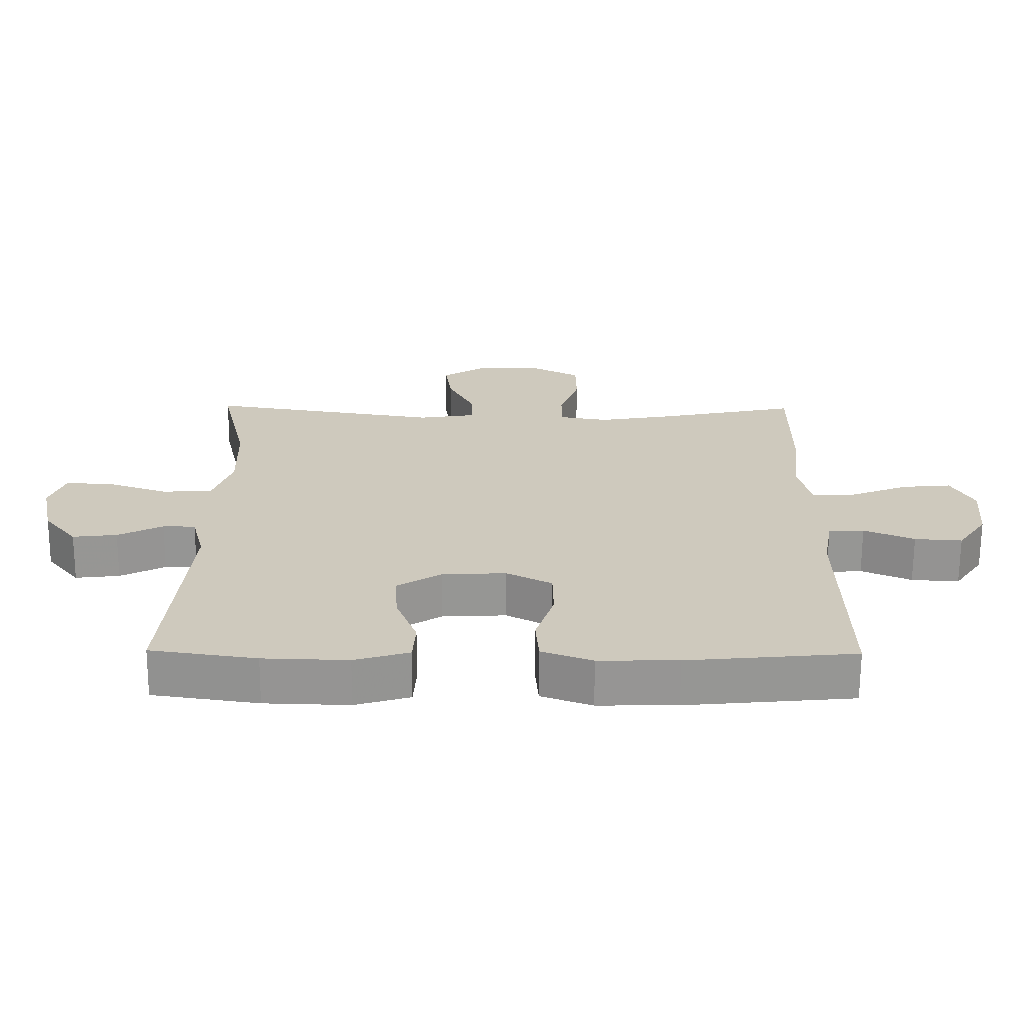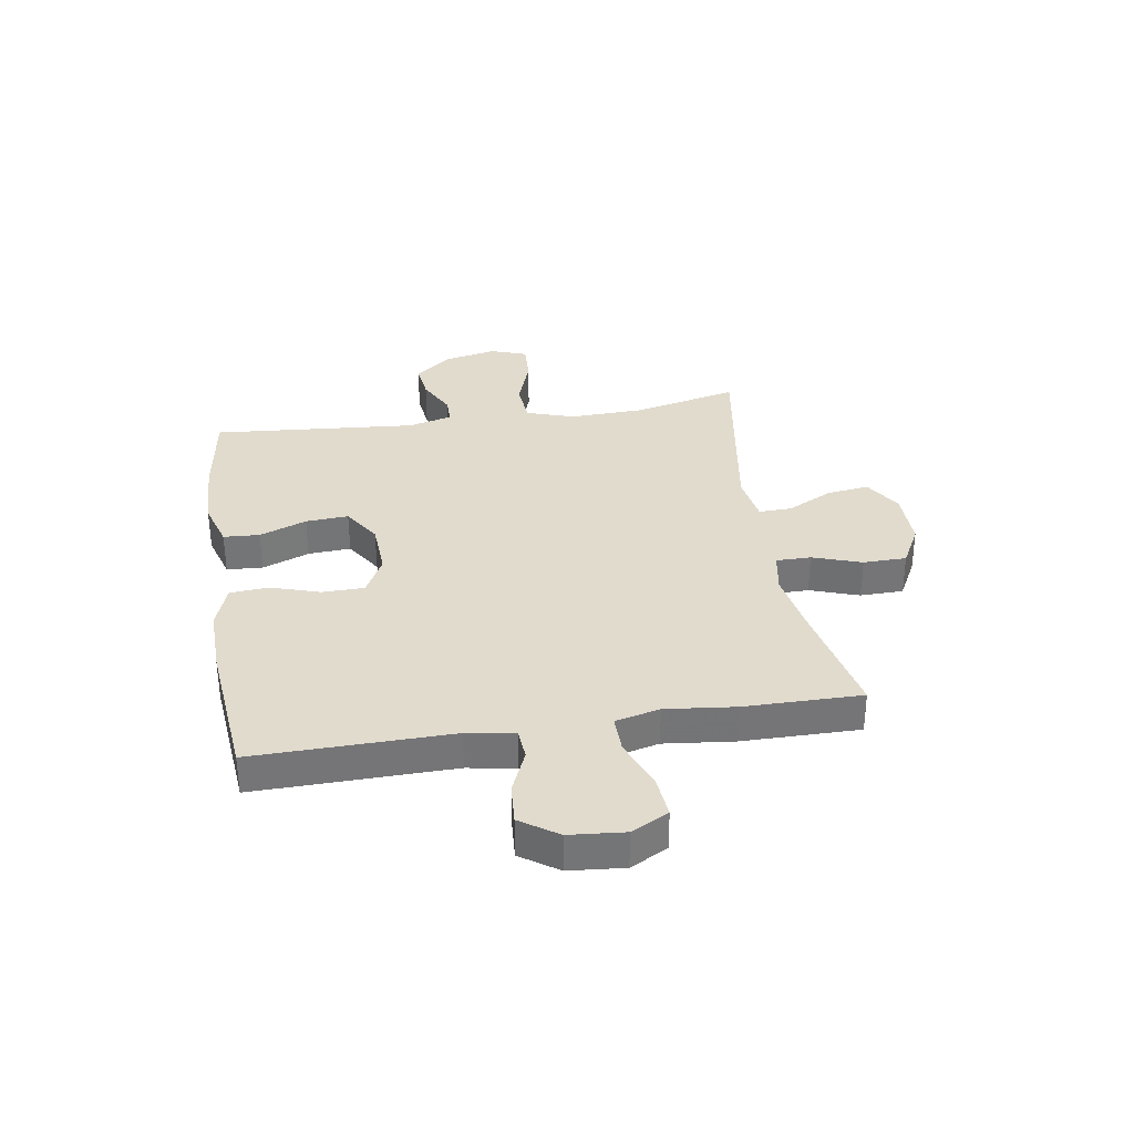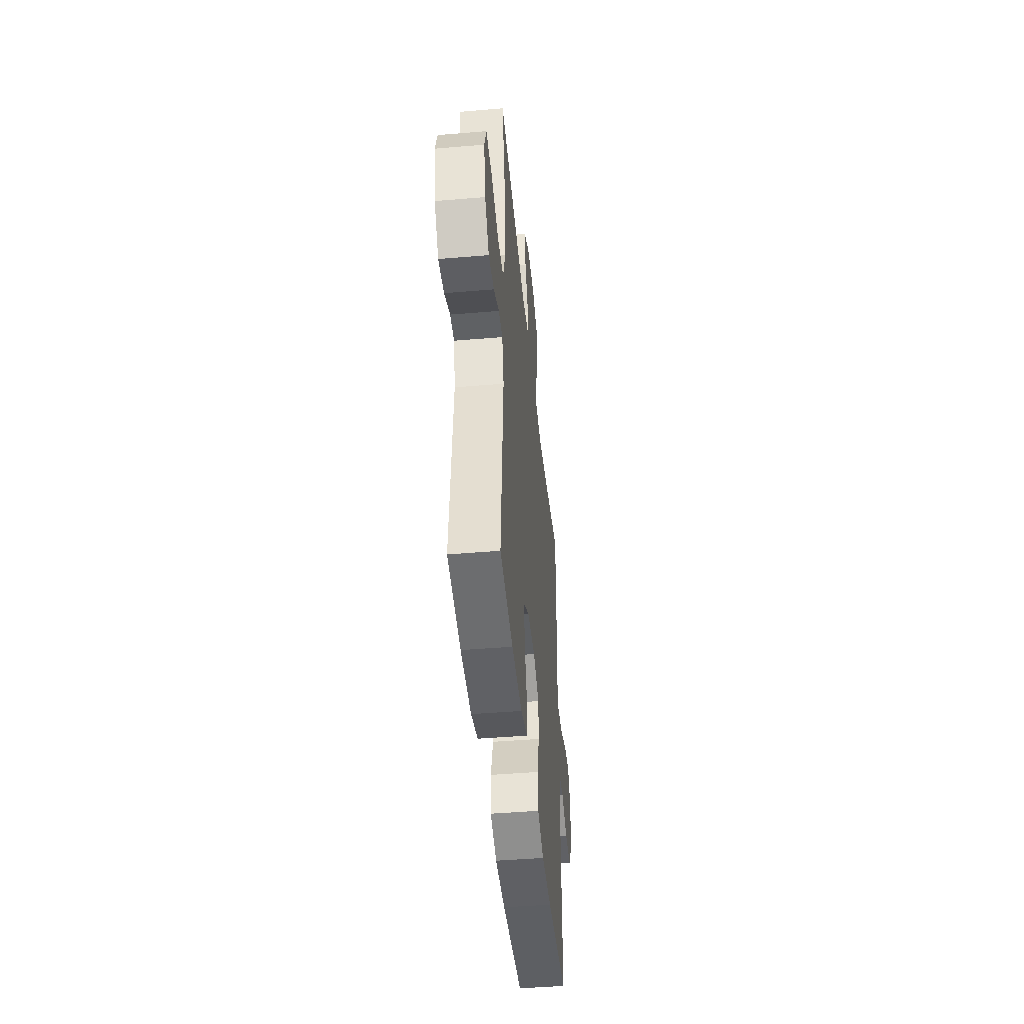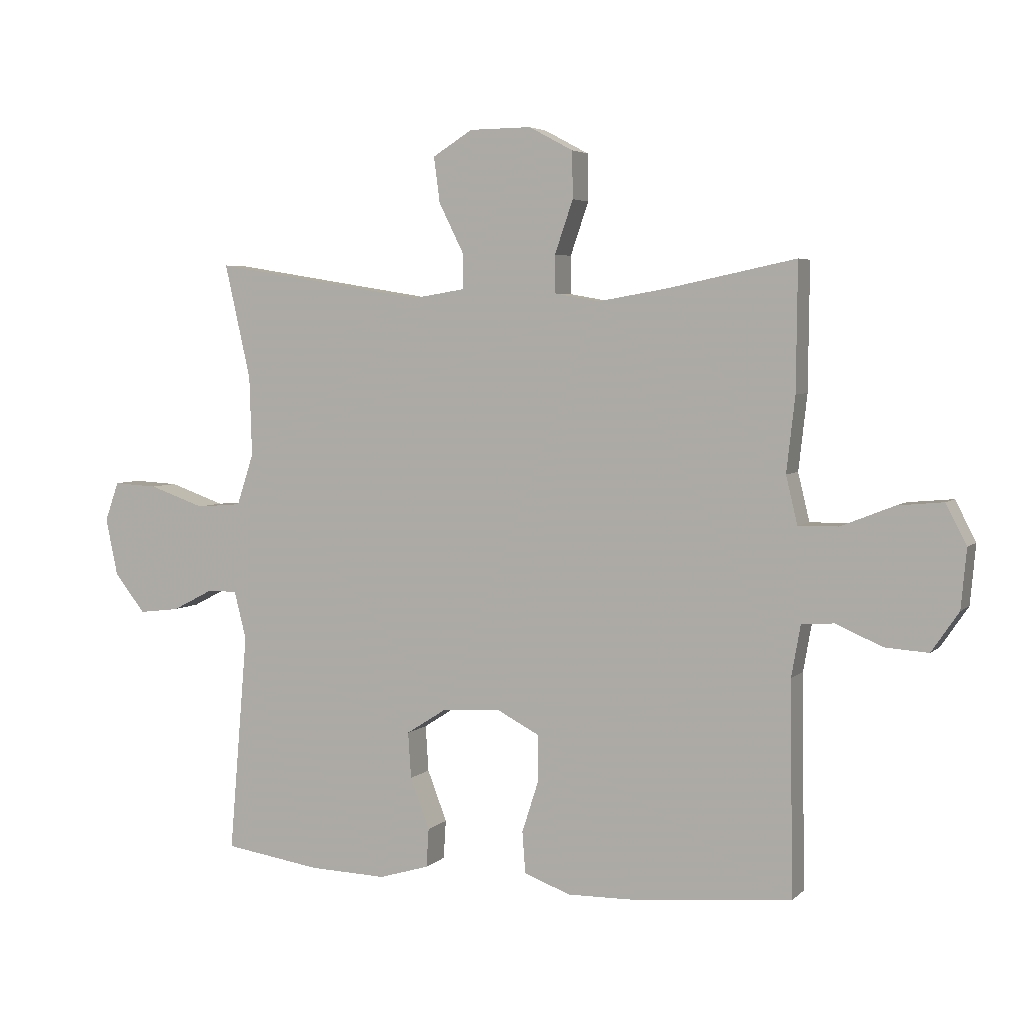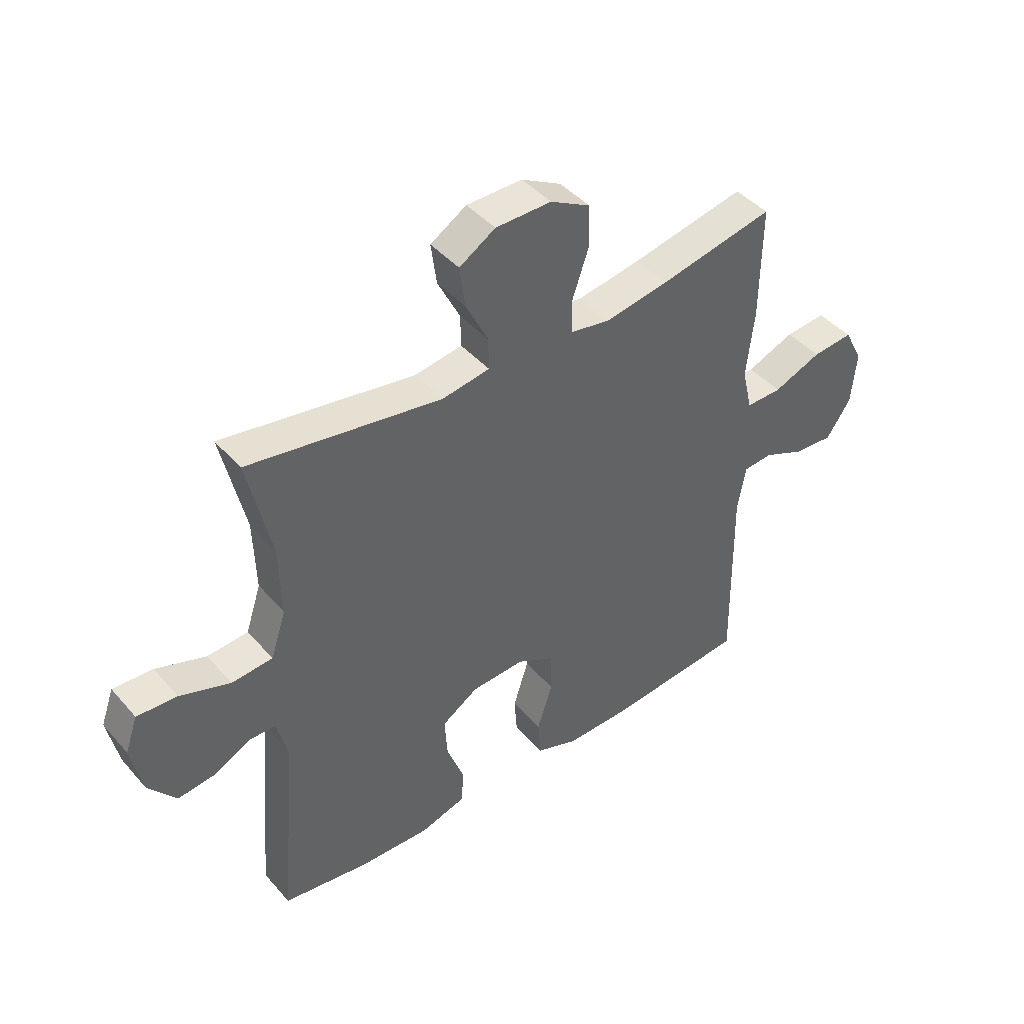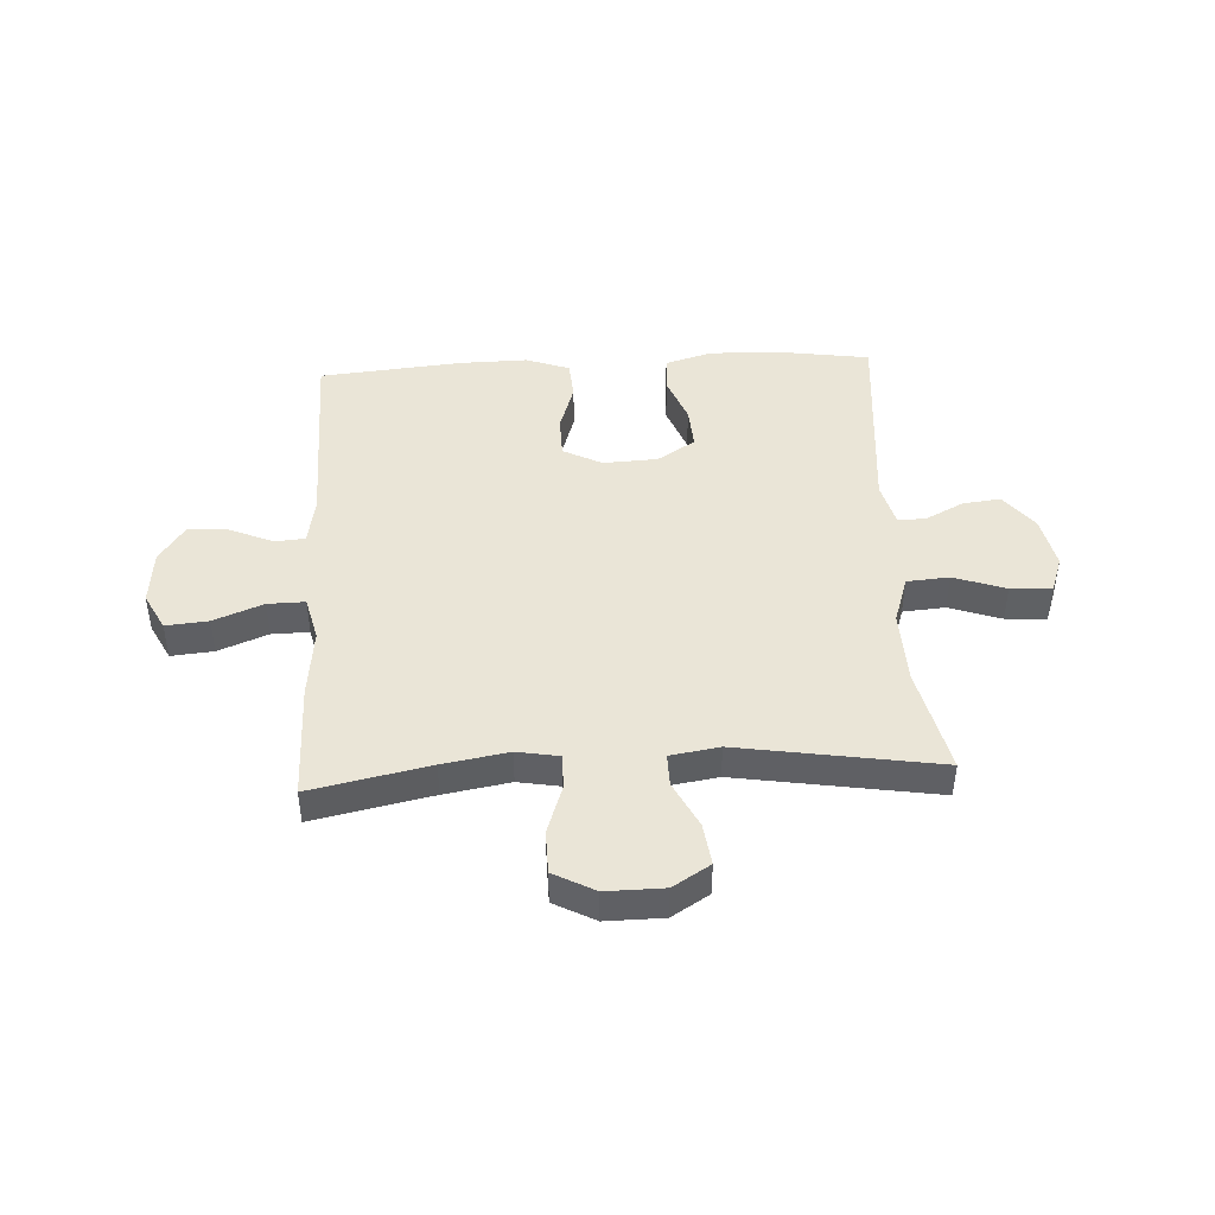
<metadata>
{"format":"obj","ext":"obj","renderer":"f3d","projection":"perspective","resolution":1024,"background":"white","views":[{"elev":-67.4,"azim":179.7,"up":"+Z"},{"elev":33.9,"azim":-99.1,"up":"+Y"},{"elev":-45.5,"azim":95.6,"up":"+Z"},{"elev":4.5,"azim":-157.5,"up":"+Z"},{"elev":43.3,"azim":142.3,"up":"+Z"},{"elev":44.4,"azim":-3.1,"up":"+Y"}]}
</metadata>
<code>
v 0.5 0.07 -0.5
v 0.34 0.07 -0.524
v 0.212 0.07 -0.528
v 0.129 0.07 -0.503
v 0.125 0.07 -0.439
v 0.157 0.07 -0.355
v 0.162 0.07 -0.279
v 0.095 0.07 -0.236
v -0.002 0.07 -0.231
v -0.071 0.07 -0.267
v -0.072 0.07 -0.342
v -0.044 0.07 -0.429
v -0.049 0.07 -0.498
v -0.126 0.07 -0.526
v -0.246 0.07 -0.524
v -0.5 0.07 -0.5
v -0.495 0.07 -0.149
v -0.51 0.07 -0.064
v -0.564 0.07 -0.06
v -0.64 0.07 -0.093
v -0.712 0.07 -0.098
v -0.757 0.07 -0.032
v -0.766 0.07 0.066
v -0.732 0.07 0.132
v -0.657 0.07 0.125
v -0.569 0.07 0.09
v -0.503 0.07 0.089
v -0.484 0.07 0.168
v -0.498 0.07 0.292
v -0.5 0.07 0.5
v -0.29 0.07 0.456
v -0.174 0.07 0.436
v -0.1 0.07 0.449
v -0.1 0.07 0.511
v -0.13 0.07 0.598
v -0.129 0.07 0.675
v -0.056 0.07 0.714
v 0.046 0.07 0.713
v 0.112 0.07 0.672
v 0.102 0.07 0.597
v 0.061 0.07 0.515
v 0.06 0.07 0.457
v 0.147 0.07 0.443
v 0.5 0.07 0.5
v 0.457 0.07 0.31
v 0.453 0.07 0.179
v 0.481 0.07 0.094
v 0.556 0.07 0.088
v 0.648 0.07 0.12
v 0.721 0.07 0.124
v 0.744 0.07 0.059
v 0.724 0.07 -0.036
v 0.673 0.07 -0.1
v 0.606 0.07 -0.092
v 0.538 0.07 -0.057
v 0.489 0.07 -0.057
v 0.469 0.07 -0.136
v 0.5 0 -0.5
v 0.34 0 -0.524
v 0.212 0 -0.528
v 0.129 0 -0.503
v 0.125 0 -0.439
v 0.157 0 -0.355
v 0.162 0 -0.279
v 0.095 0 -0.236
v -0.002 0 -0.231
v -0.071 0 -0.267
v -0.072 0 -0.342
v -0.044 0 -0.429
v -0.049 0 -0.498
v -0.126 0 -0.526
v -0.246 0 -0.524
v -0.5 0 -0.5
v -0.495 0 -0.149
v -0.51 0 -0.064
v -0.564 0 -0.06
v -0.64 0 -0.093
v -0.712 0 -0.098
v -0.757 0 -0.032
v -0.766 0 0.066
v -0.732 0 0.132
v -0.657 0 0.125
v -0.569 0 0.09
v -0.503 0 0.089
v -0.484 0 0.168
v -0.498 0 0.292
v -0.5 0 0.5
v -0.29 0 0.456
v -0.174 0 0.436
v -0.1 0 0.449
v -0.1 0 0.511
v -0.13 0 0.598
v -0.129 0 0.675
v -0.056 0 0.714
v 0.046 0 0.713
v 0.112 0 0.672
v 0.102 0 0.597
v 0.061 0 0.515
v 0.06 0 0.457
v 0.147 0 0.443
v 0.5 0 0.5
v 0.457 0 0.31
v 0.453 0 0.179
v 0.481 0 0.094
v 0.556 0 0.088
v 0.648 0 0.12
v 0.721 0 0.124
v 0.744 0 0.059
v 0.724 0 -0.036
v 0.673 0 -0.1
v 0.606 0 -0.092
v 0.538 0 -0.057
v 0.489 0 -0.057
v 0.469 0 -0.136
f 52 53 54 55
f 52 55 56
f 51 52 56
f 48 49 50 51
f 47 48 51 56
f 46 47 56 57
f 43 44 45
f 42 43 45 46
f 38 39 40 41
f 38 41 42
f 37 38 42
f 34 35 36 37
f 33 34 37 42
f 32 33 42 46
f 28 29 30 31
f 27 28 31 32
f 23 24 25 26
f 23 26 27
f 22 23 27
f 19 20 21 22
f 18 19 22 27
f 17 18 27 32
f 11 12 13 14
f 10 11 14 15
f 3 4 5 6
f 3 6 7
f 57 1 2 3
f 57 3 7
f 46 57 7 8
f 32 46 8 9
f 17 32 9 10
f 10 15 16 17
f 112 111 110 109
f 113 112 109
f 113 109 108
f 108 107 106 105
f 113 108 105 104
f 114 113 104 103
f 102 101 100
f 103 102 100 99
f 98 97 96 95
f 99 98 95
f 99 95 94
f 94 93 92 91
f 99 94 91 90
f 103 99 90 89
f 88 87 86 85
f 89 88 85 84
f 83 82 81 80
f 84 83 80
f 84 80 79
f 79 78 77 76
f 84 79 76 75
f 89 84 75 74
f 71 70 69 68
f 72 71 68 67
f 63 62 61 60
f 64 63 60
f 60 59 58 114
f 64 60 114
f 65 64 114 103
f 66 65 103 89
f 67 66 89 74
f 74 73 72 67
f 1 58 59 2
f 2 59 60 3
f 3 60 61 4
f 4 61 62 5
f 5 62 63 6
f 6 63 64 7
f 7 64 65 8
f 8 65 66 9
f 9 66 67 10
f 10 67 68 11
f 11 68 69 12
f 12 69 70 13
f 13 70 71 14
f 14 71 72 15
f 15 72 73 16
f 16 73 74 17
f 17 74 75 18
f 18 75 76 19
f 19 76 77 20
f 20 77 78 21
f 21 78 79 22
f 22 79 80 23
f 23 80 81 24
f 24 81 82 25
f 25 82 83 26
f 26 83 84 27
f 27 84 85 28
f 28 85 86 29
f 29 86 87 30
f 30 87 88 31
f 31 88 89 32
f 32 89 90 33
f 33 90 91 34
f 34 91 92 35
f 35 92 93 36
f 36 93 94 37
f 37 94 95 38
f 38 95 96 39
f 39 96 97 40
f 40 97 98 41
f 41 98 99 42
f 42 99 100 43
f 43 100 101 44
f 44 101 102 45
f 45 102 103 46
f 46 103 104 47
f 47 104 105 48
f 48 105 106 49
f 49 106 107 50
f 50 107 108 51
f 51 108 109 52
f 52 109 110 53
f 53 110 111 54
f 54 111 112 55
f 55 112 113 56
f 56 113 114 57
f 57 114 58 1

</code>
